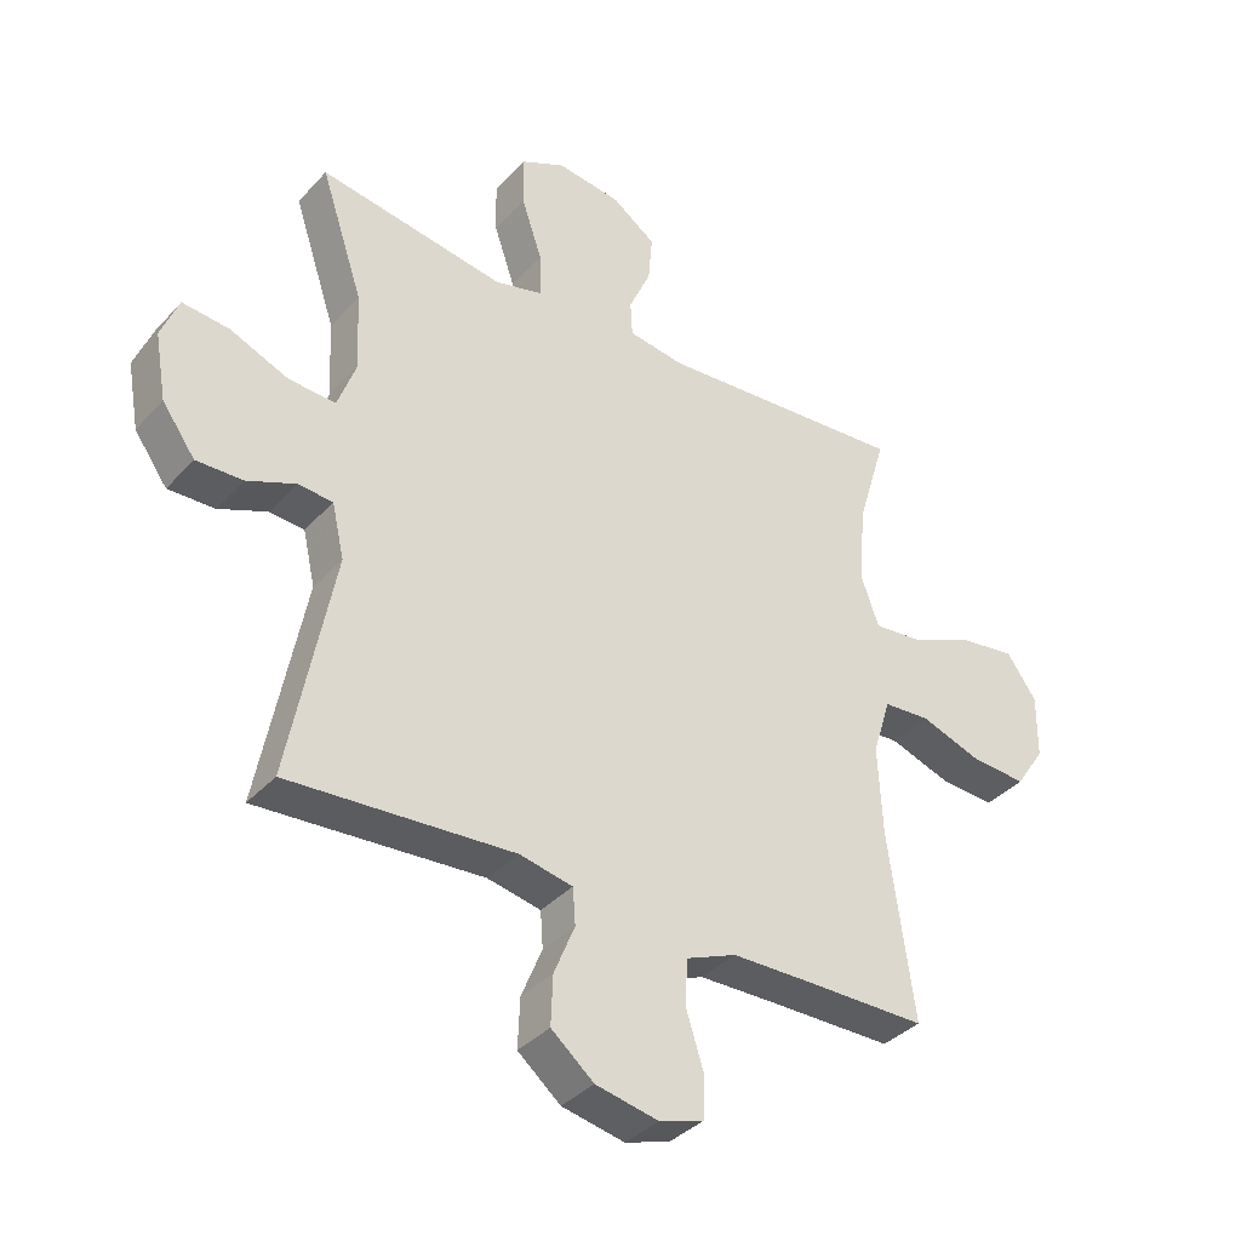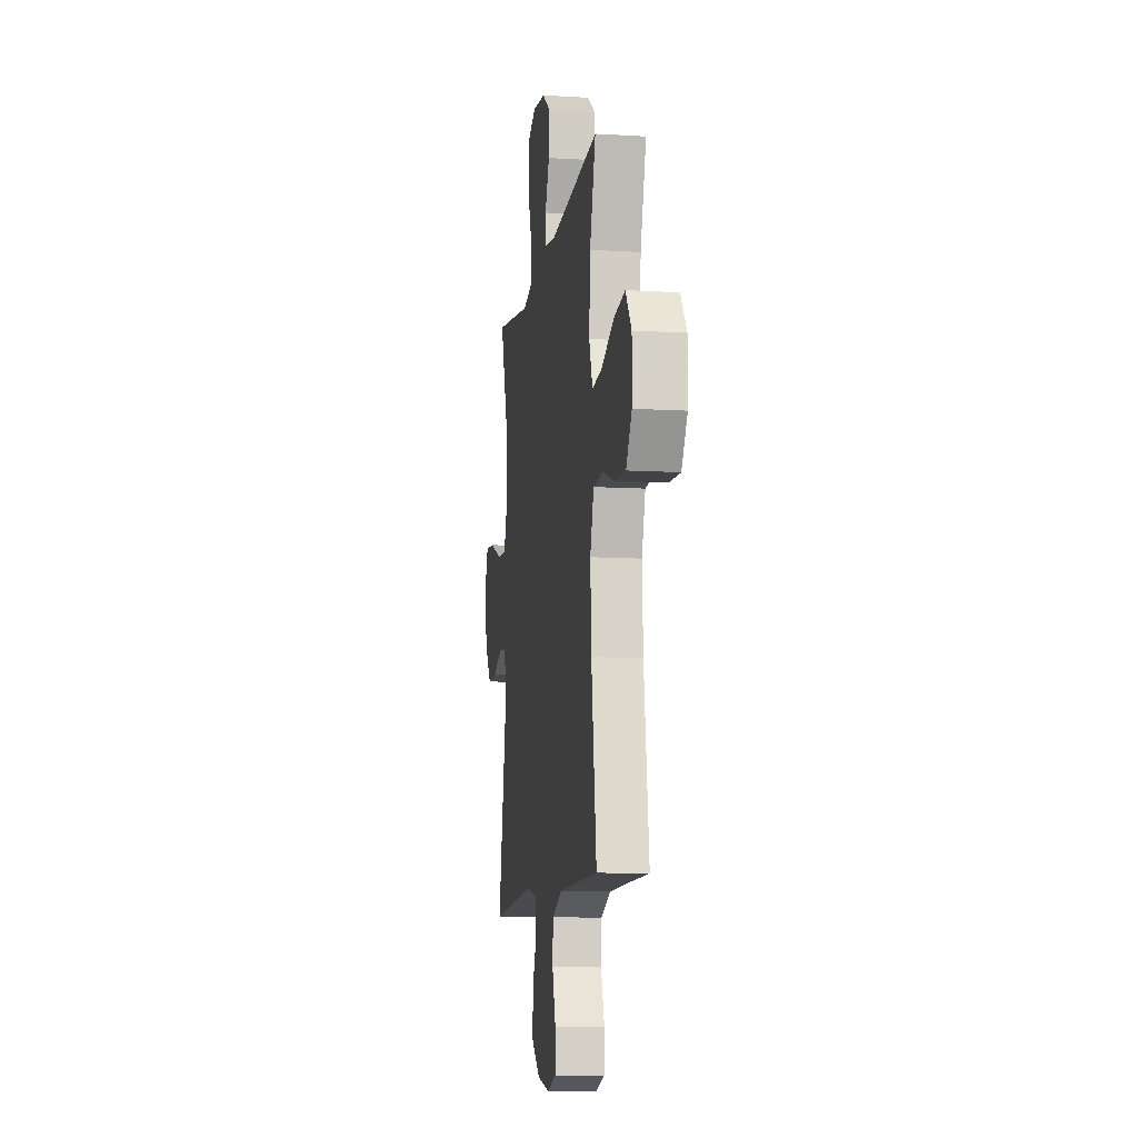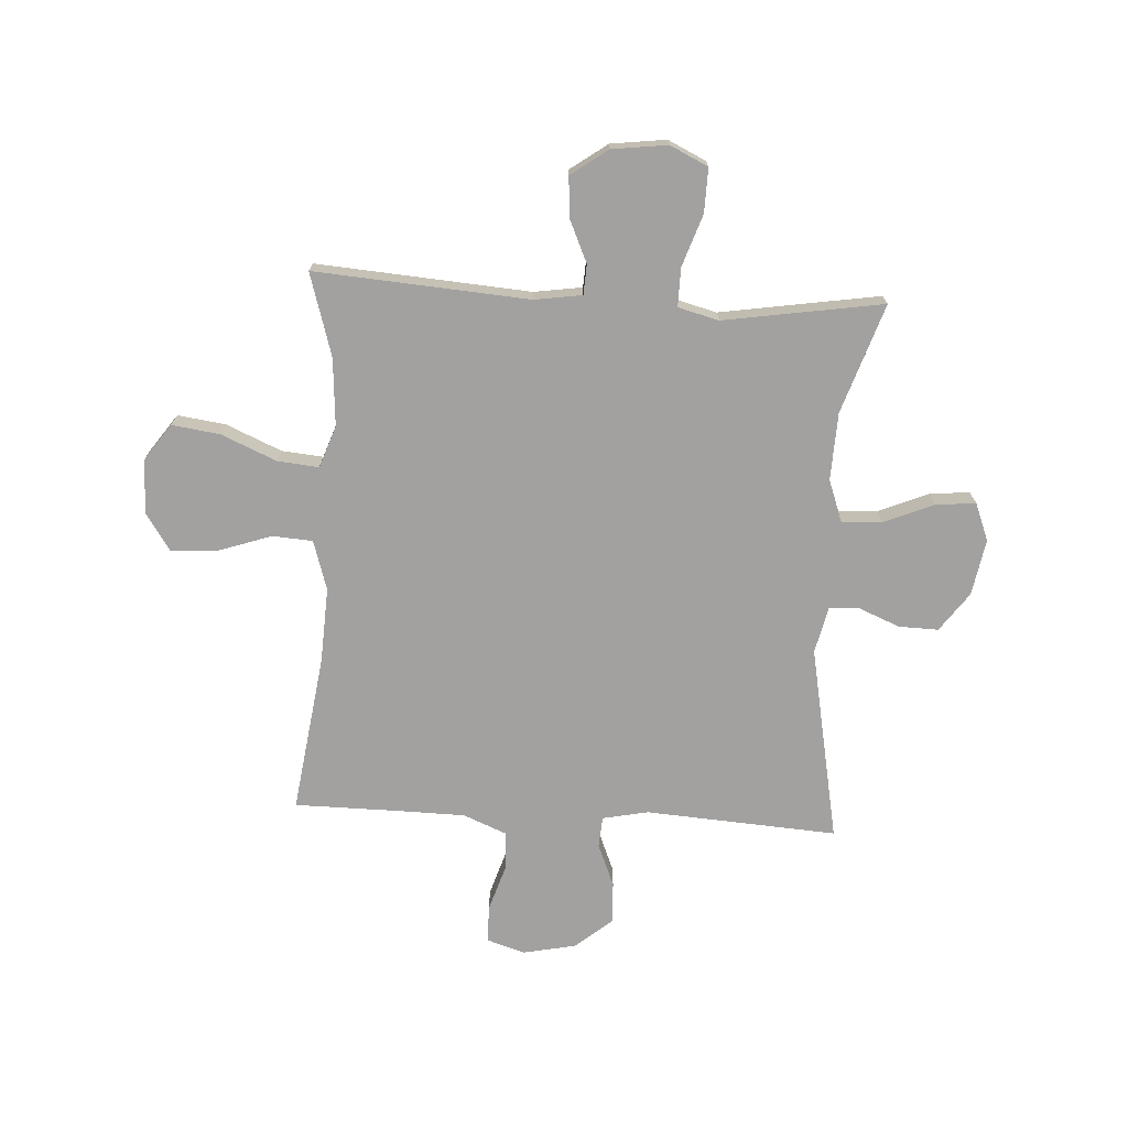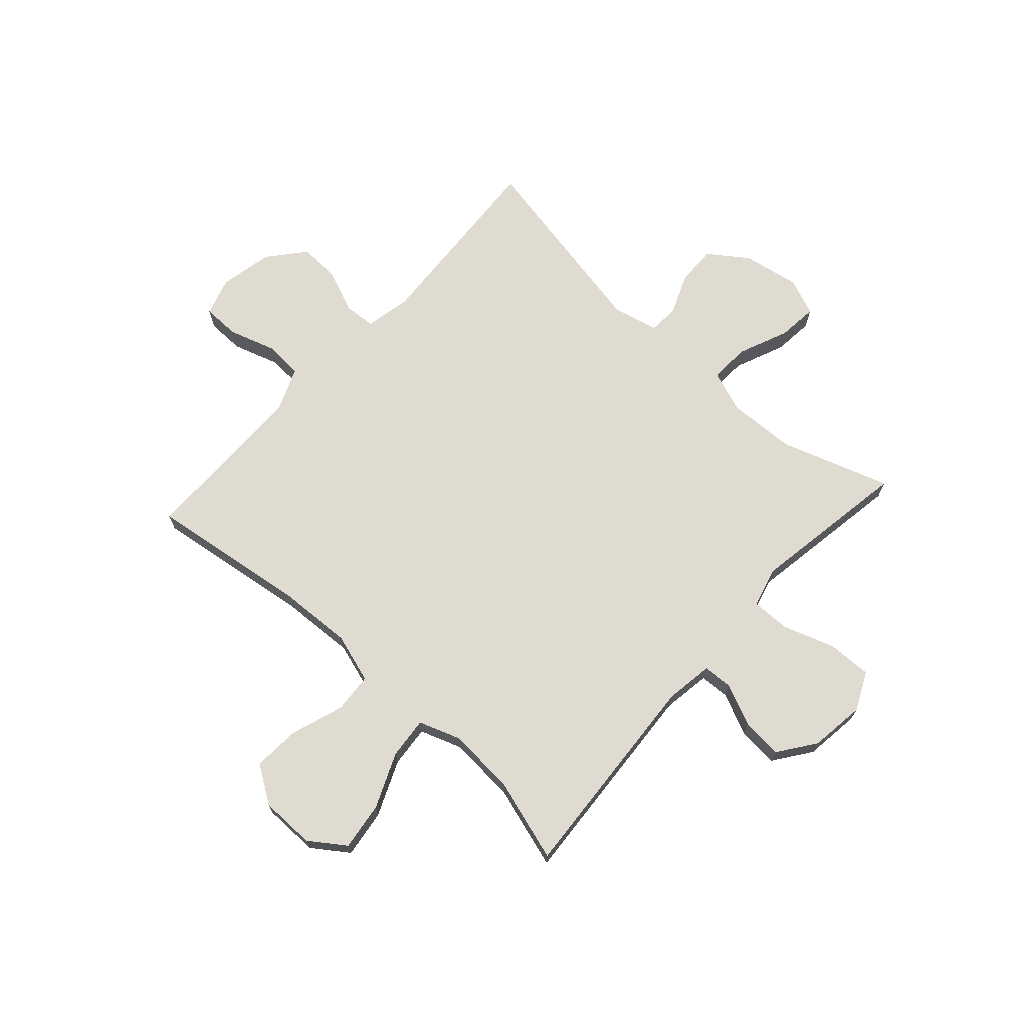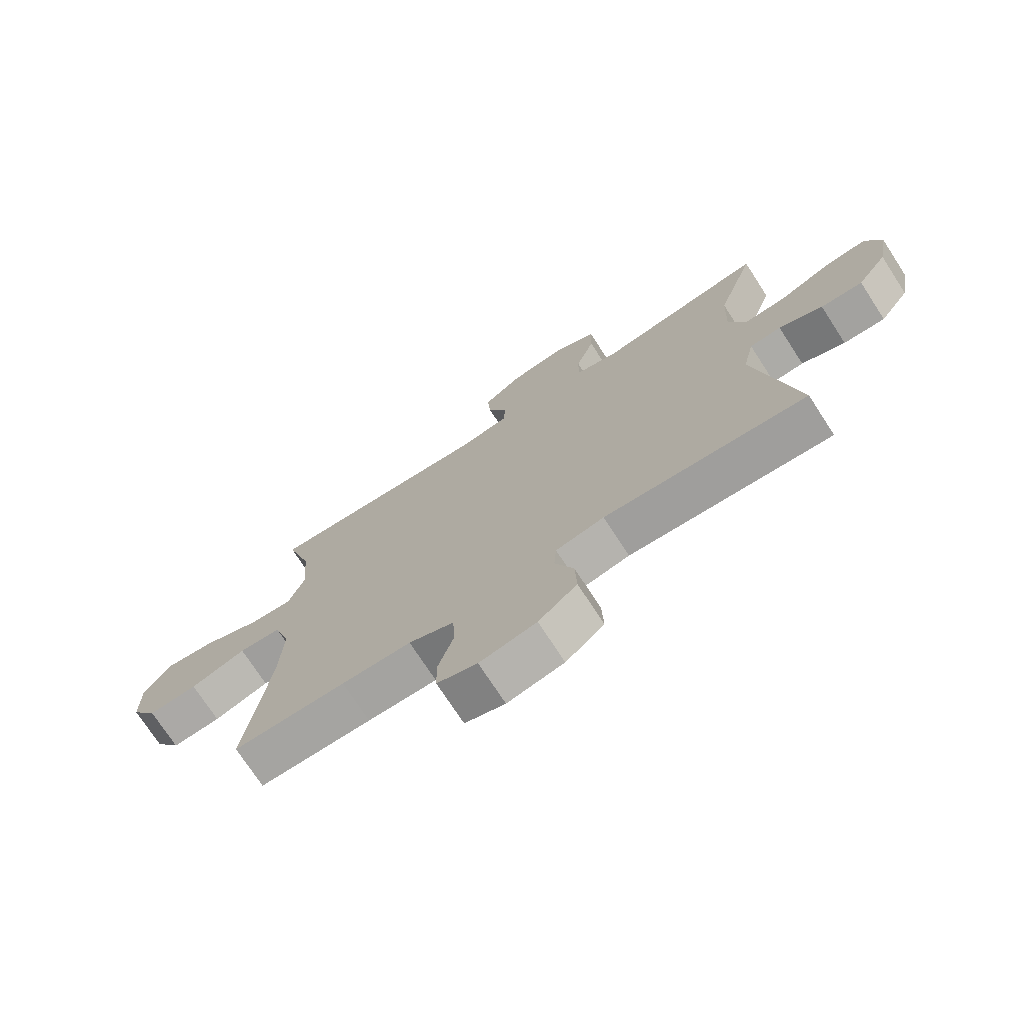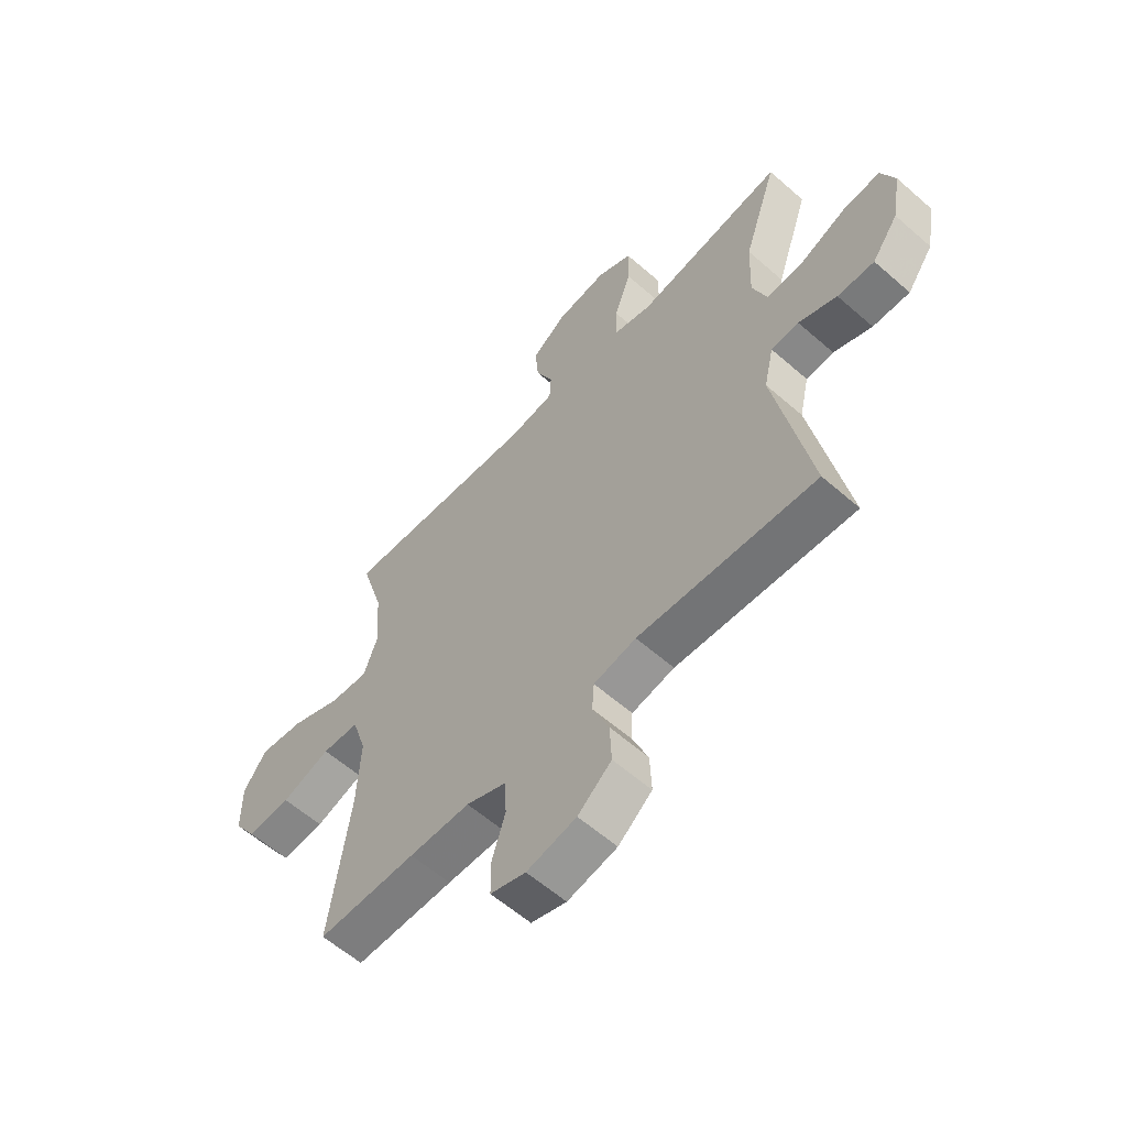
<metadata>
{"format":"obj","ext":"obj","renderer":"f3d","projection":"perspective","resolution":1024,"background":"white","views":[{"elev":-36.7,"azim":143.6,"up":"+Z"},{"elev":-10.4,"azim":-98.6,"up":"+Z"},{"elev":-72.2,"azim":-3.3,"up":"+Y"},{"elev":69.9,"azim":-47.8,"up":"+Y"},{"elev":-73.5,"azim":33.0,"up":"+Z"},{"elev":-59.3,"azim":48.0,"up":"+Z"}]}
</metadata>
<code>
v -0.5 0.07 -0.5
v -0.46 0.07 -0.212
v -0.453 0.07 -0.076
v -0.481 0.07 0.014
v -0.554 0.07 0.019
v -0.65 0.07 -0.014
v -0.735 0.07 -0.019
v -0.78 0.07 0.049
v -0.781 0.07 0.148
v -0.735 0.07 0.213
v -0.648 0.07 0.201
v -0.548 0.07 0.158
v -0.473 0.07 0.151
v -0.446 0.07 0.227
v -0.455 0.07 0.35
v -0.5 0.07 0.5
v -0.113 0.07 0.472
v -0.026 0.07 0.485
v -0.023 0.07 0.539
v -0.057 0.07 0.615
v -0.063 0.07 0.689
v 0.004 0.07 0.737
v 0.104 0.07 0.75
v 0.173 0.07 0.717
v 0.171 0.07 0.637
v 0.139 0.07 0.543
v 0.138 0.07 0.473
v 0.212 0.07 0.454
v 0.33 0.07 0.473
v 0.5 0.07 0.5
v 0.434 0.07 0.302
v 0.429 0.07 0.18
v 0.457 0.07 0.103
v 0.53 0.07 0.107
v 0.621 0.07 0.145
v 0.693 0.07 0.152
v 0.72 0.07 0.084
v 0.702 0.07 -0.018
v 0.651 0.07 -0.089
v 0.579 0.07 -0.087
v 0.504 0.07 -0.056
v 0.45 0.07 -0.06
v 0.431 0.07 -0.144
v 0.5 0.07 -0.5
v 0.152 0.07 -0.477
v 0.069 0.07 -0.494
v 0.065 0.07 -0.55
v 0.097 0.07 -0.628
v 0.1 0.07 -0.704
v 0.034 0.07 -0.759
v -0.063 0.07 -0.779
v -0.132 0.07 -0.757
v -0.133 0.07 -0.69
v -0.106 0.07 -0.605
v -0.11 0.07 -0.535
v -0.188 0.07 -0.503
v -0.307 0.07 -0.501
v -0.5 0 -0.5
v -0.46 0 -0.212
v -0.453 0 -0.076
v -0.481 0 0.014
v -0.554 0 0.019
v -0.65 0 -0.014
v -0.735 0 -0.019
v -0.78 0 0.049
v -0.781 0 0.148
v -0.735 0 0.213
v -0.648 0 0.201
v -0.548 0 0.158
v -0.473 0 0.151
v -0.446 0 0.227
v -0.455 0 0.35
v -0.5 0 0.5
v -0.113 0 0.472
v -0.026 0 0.485
v -0.023 0 0.539
v -0.057 0 0.615
v -0.063 0 0.689
v 0.004 0 0.737
v 0.104 0 0.75
v 0.173 0 0.717
v 0.171 0 0.637
v 0.139 0 0.543
v 0.138 0 0.473
v 0.212 0 0.454
v 0.33 0 0.473
v 0.5 0 0.5
v 0.434 0 0.302
v 0.429 0 0.18
v 0.457 0 0.103
v 0.53 0 0.107
v 0.621 0 0.145
v 0.693 0 0.152
v 0.72 0 0.084
v 0.702 0 -0.018
v 0.651 0 -0.089
v 0.579 0 -0.087
v 0.504 0 -0.056
v 0.45 0 -0.06
v 0.431 0 -0.144
v 0.5 0 -0.5
v 0.152 0 -0.477
v 0.069 0 -0.494
v 0.065 0 -0.55
v 0.097 0 -0.628
v 0.1 0 -0.704
v 0.034 0 -0.759
v -0.063 0 -0.779
v -0.132 0 -0.757
v -0.133 0 -0.69
v -0.106 0 -0.605
v -0.11 0 -0.535
v -0.188 0 -0.503
v -0.307 0 -0.501
f 52 53 54
f 51 52 54
f 50 51 54
f 49 50 54
f 48 49 54
f 47 48 54
f 46 47 54 55
f 43 44 45
f 42 43 45 46
f 39 40 41
f 38 39 41
f 37 38 41
f 36 37 41
f 35 36 41
f 34 35 41
f 33 34 41 42
f 46 55 56
f 42 46 56
f 33 42 56
f 32 33 56
f 28 29 30 31
f 24 25 26
f 23 24 26
f 22 23 26
f 21 22 26
f 20 21 26
f 19 20 26
f 18 19 26 27
f 32 56 57
f 31 32 57
f 28 31 57
f 27 28 57
f 18 27 57
f 17 18 57
f 10 11 12
f 9 10 12
f 8 9 12
f 7 8 12
f 6 7 12
f 5 6 12
f 4 5 12 13
f 3 4 13 14
f 17 57 1 2
f 15 16 17
f 14 15 17
f 3 14 17
f 2 3 17
f 111 110 109
f 111 109 108
f 111 108 107
f 111 107 106
f 111 106 105
f 111 105 104
f 112 111 104 103
f 102 101 100
f 103 102 100 99
f 98 97 96
f 98 96 95
f 98 95 94
f 98 94 93
f 98 93 92
f 98 92 91
f 99 98 91 90
f 113 112 103
f 113 103 99
f 113 99 90
f 113 90 89
f 88 87 86 85
f 83 82 81
f 83 81 80
f 83 80 79
f 83 79 78
f 83 78 77
f 83 77 76
f 84 83 76 75
f 114 113 89
f 114 89 88
f 114 88 85
f 114 85 84
f 114 84 75
f 114 75 74
f 69 68 67
f 69 67 66
f 69 66 65
f 69 65 64
f 69 64 63
f 69 63 62
f 70 69 62 61
f 71 70 61 60
f 59 58 114 74
f 74 73 72
f 74 72 71
f 74 71 60
f 74 60 59
f 1 58 59 2
f 2 59 60 3
f 3 60 61 4
f 4 61 62 5
f 5 62 63 6
f 6 63 64 7
f 7 64 65 8
f 8 65 66 9
f 9 66 67 10
f 10 67 68 11
f 11 68 69 12
f 12 69 70 13
f 13 70 71 14
f 14 71 72 15
f 15 72 73 16
f 16 73 74 17
f 17 74 75 18
f 18 75 76 19
f 19 76 77 20
f 20 77 78 21
f 21 78 79 22
f 22 79 80 23
f 23 80 81 24
f 24 81 82 25
f 25 82 83 26
f 26 83 84 27
f 27 84 85 28
f 28 85 86 29
f 29 86 87 30
f 30 87 88 31
f 31 88 89 32
f 32 89 90 33
f 33 90 91 34
f 34 91 92 35
f 35 92 93 36
f 36 93 94 37
f 37 94 95 38
f 38 95 96 39
f 39 96 97 40
f 40 97 98 41
f 41 98 99 42
f 42 99 100 43
f 43 100 101 44
f 44 101 102 45
f 45 102 103 46
f 46 103 104 47
f 47 104 105 48
f 48 105 106 49
f 49 106 107 50
f 50 107 108 51
f 51 108 109 52
f 52 109 110 53
f 53 110 111 54
f 54 111 112 55
f 55 112 113 56
f 56 113 114 57
f 57 114 58 1

</code>
